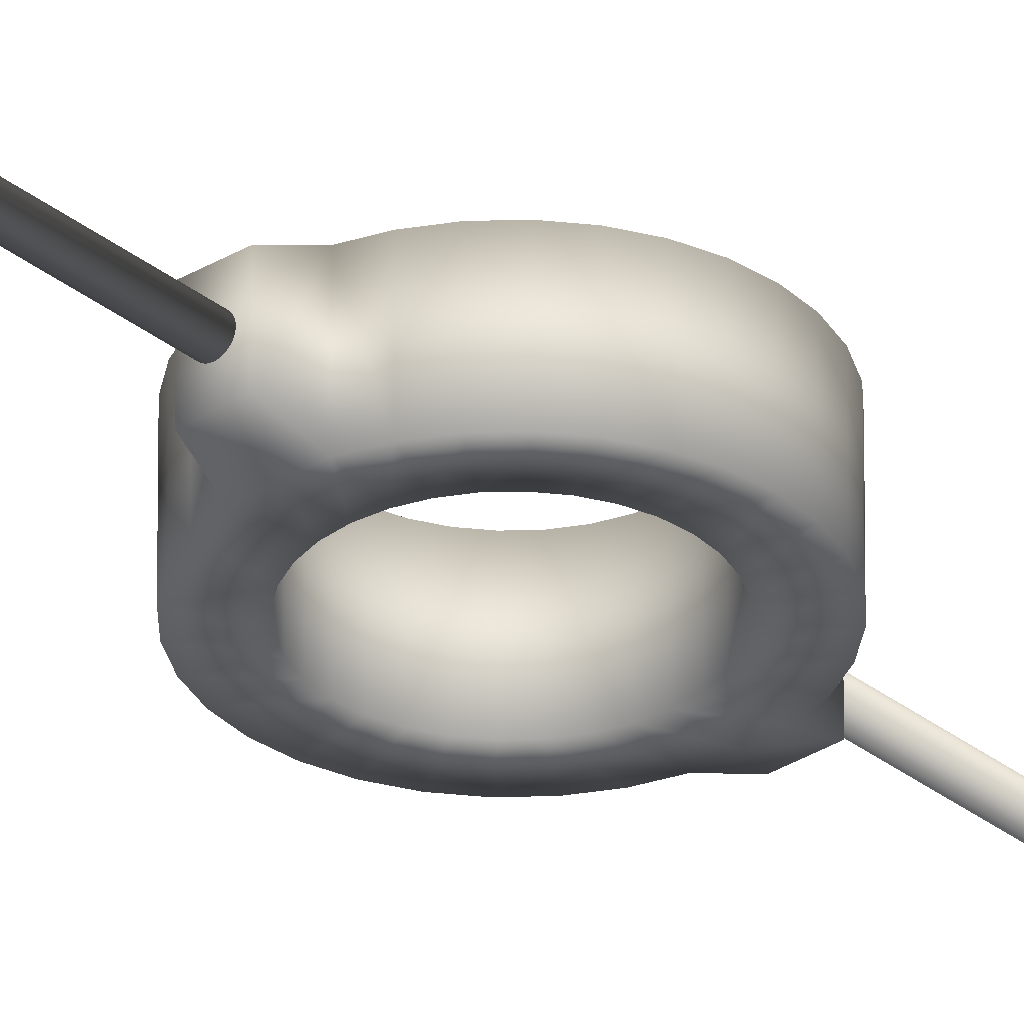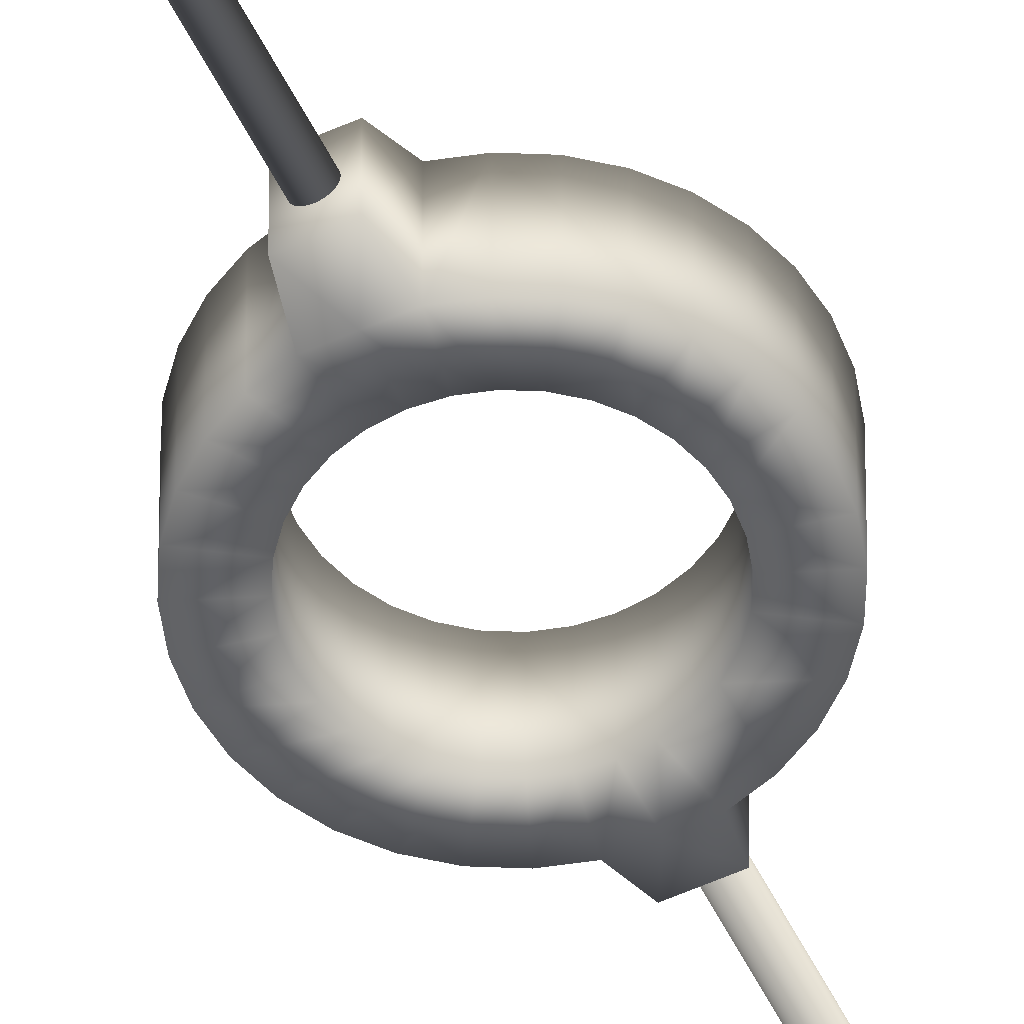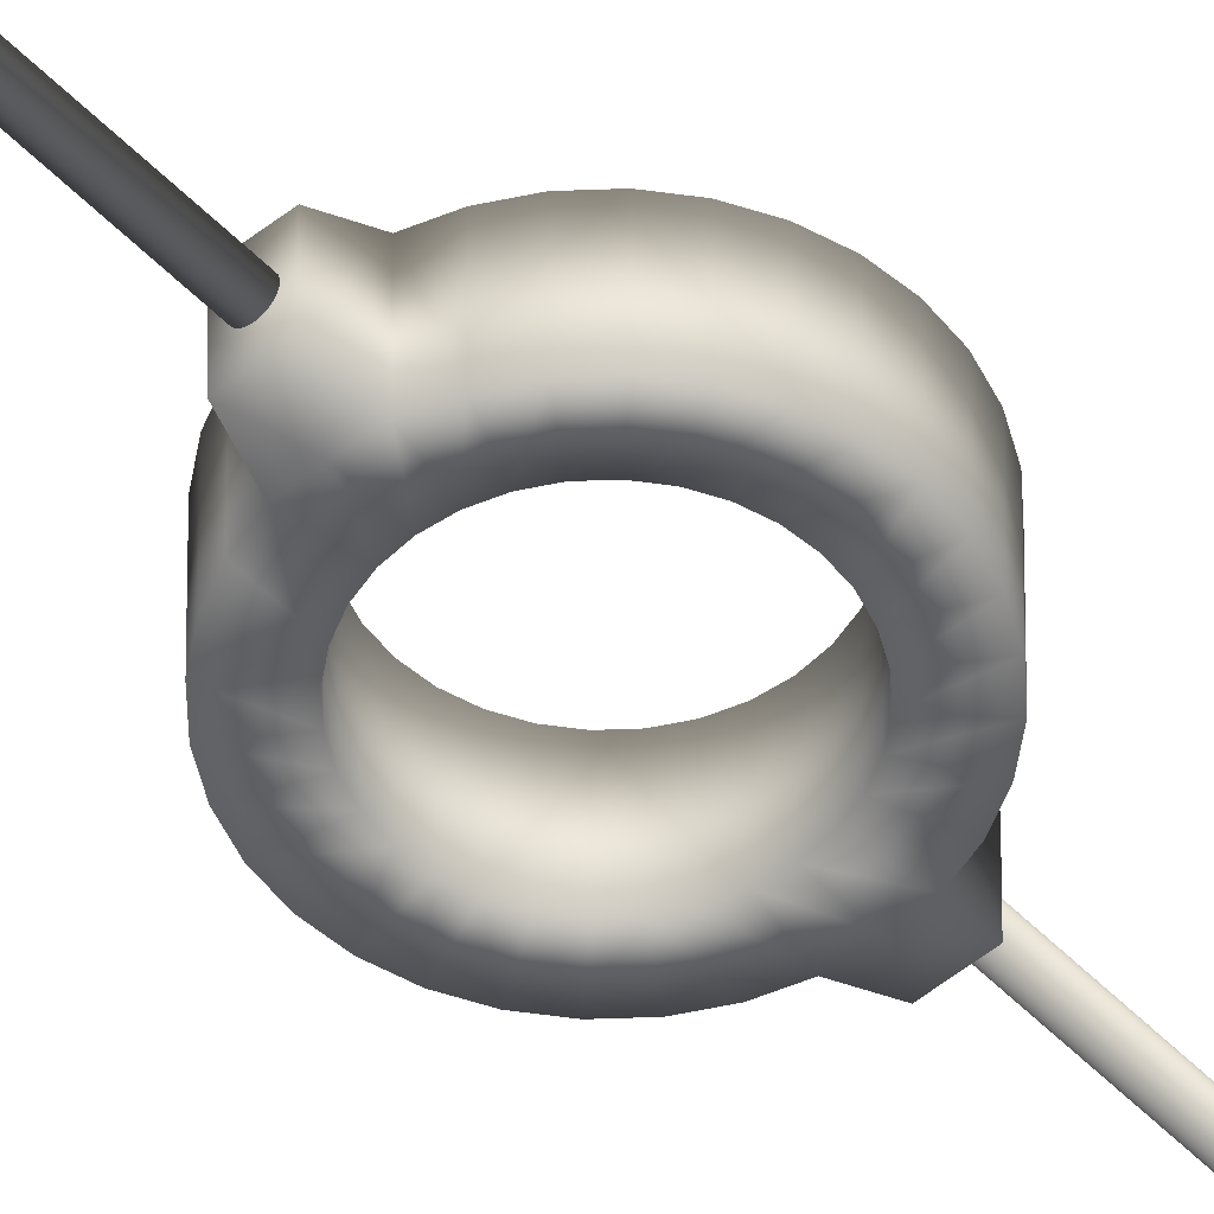
<metadata>
{"format":"obj","ext":"obj","renderer":"f3d","projection":"perspective","resolution":1024,"background":"white","views":[{"elev":-31.3,"azim":41.6,"up":"+Z"},{"elev":-53.8,"azim":-154.2,"up":"+Z"},{"elev":-50.2,"azim":41.7,"up":"+Z"}]}
</metadata>
<code>
g Cylinder.006
v -0.0148 -3.697 0.01532
v -0.01783 -3.697 0.01162
v -0.02009 -3.697 0.007398
v -0.02148 -3.697 0.002819
v -0.02195 -3.697 -0.001942
v -0.02148 -3.697 -0.006703
v -0.02009 -3.697 -0.01128
v -0.01783 -3.697 -0.0155
v -0.0148 -3.697 -0.0192
v -0.0111 -3.697 -0.02223
v -0.006881 -3.697 -0.02449
v -0.002303 -3.697 -0.02588
v 0.002459 -3.697 -0.02635
v 0.00722 -3.697 -0.02588
v 0.0118 -3.697 -0.02449
v 0.01602 -3.697 -0.02223
v 0.01972 -3.697 -0.0192
v 0.02275 -3.697 -0.0155
v 0.02501 -3.697 -0.01128
v 0.0264 -3.697 -0.006703
v 0.02686 -3.697 -0.001942
v 0.0264 -3.697 0.002819
v 0.02501 -3.697 0.007398
v 0.02275 -3.697 0.01162
v 0.01972 -3.697 0.01532
v 0.01602 -3.697 0.01835
v 0.0118 -3.697 0.02061
v 0.00722 -3.697 0.02199
v 0.002458 -3.697 0.02246
v -0.002303 -3.697 0.02199
v -0.006881 -3.697 0.02061
v -0.0111 -3.697 0.01835
v -0.01554 1.212 0.01532
v -0.01857 1.212 0.01162
v -0.02083 1.212 0.007397
v -0.02222 1.212 0.002819
v -0.02269 1.212 -0.001942
v -0.02222 1.212 -0.006704
v -0.02083 1.212 -0.01128
v -0.01857 1.212 -0.0155
v -0.01554 1.212 -0.0192
v -0.01184 1.212 -0.02224
v -0.007622 1.212 -0.02449
v -0.003043 1.212 -0.02588
v 0.001718 1.212 -0.02635
v 0.006479 1.212 -0.02588
v 0.01106 1.212 -0.02449
v 0.01528 1.212 -0.02224
v 0.01898 1.212 -0.0192
v 0.02201 1.212 -0.0155
v 0.02427 1.212 -0.01128
v 0.02566 1.212 -0.006704
v 0.02612 1.212 -0.001942
v 0.02566 1.212 0.002819
v 0.02427 1.212 0.007397
v 0.02201 1.212 0.01162
v 0.01898 1.212 0.01532
v 0.01528 1.212 0.01835
v 0.01106 1.212 0.02061
v 0.00648 1.212 0.02199
v 0.001718 1.212 0.02246
v -0.003043 1.212 0.02199
v -0.007621 1.212 0.02061
v -0.01184 1.212 0.01835
v 0.002459 -3.697 -0.001942
v 0.001718 1.212 -0.001942
v -0.04107 1.132 -0.07339
v 0.04322 1.132 -0.07337
v 0.04325 1.132 0.06846
v -0.04122 1.131 0.06899
v -0.2069 1.293 0.1006
v -0.2434 1.338 0.1006
v -0.2704 1.388 0.1006
v -0.2871 1.443 0.1006
v -0.2927 1.5 0.1006
v 0.2927 1.5 0.1006
v 0.2871 1.443 0.1006
v 0.2704 1.388 0.1006
v 0.2434 1.338 0.1006
v 0.207 1.293 0.1006
v 0.1626 1.257 0.1006
v 0.112 1.23 0.1006
v 0.05713 1.213 0.1006
v -0.05724 1.213 0.1011
v -0.112 1.23 0.1006
v -0.1626 1.257 0.1006
v -0.1104 1.335 0.1006
v -0.07602 1.317 0.1006
v -0.03875 1.305 0.1006
v 1.5e-05 1.302 0.1006
v 0.03877 1.305 0.1006
v 0.07604 1.317 0.1006
v 0.1104 1.335 0.1006
v 0.1405 1.36 0.1006
v 0.1652 1.39 0.1006
v 0.1835 1.424 0.1006
v 0.1948 1.461 0.1006
v 0.1987 1.5 0.1006
v -0.1987 1.5 0.1006
v -0.1949 1.461 0.1006
v -0.1836 1.424 0.1006
v -0.1652 1.39 0.1006
v -0.1405 1.36 0.1006
v -0.1405 1.36 -0.1028
v -0.1652 1.39 -0.1028
v -0.1836 1.424 -0.1028
v -0.1949 1.461 -0.1028
v -0.1987 1.5 -0.1028
v 0.1987 1.5 -0.1028
v 0.1948 1.461 -0.1028
v 0.1835 1.424 -0.1028
v 0.1652 1.39 -0.1028
v 0.1405 1.36 -0.1028
v 0.1104 1.335 -0.1028
v 0.07604 1.317 -0.1028
v 0.03877 1.305 -0.1028
v 1.497e-05 1.302 -0.1028
v -0.03875 1.305 -0.1028
v -0.07602 1.317 -0.1028
v -0.1104 1.335 -0.1028
v -0.1626 1.257 -0.1028
v -0.112 1.23 -0.1028
v -0.05724 1.213 -0.1023
v 0.05713 1.213 -0.1028
v 0.112 1.23 -0.1028
v 0.1626 1.257 -0.1028
v 0.207 1.293 -0.1028
v 0.2434 1.338 -0.1028
v 0.2704 1.388 -0.1028
v 0.2871 1.443 -0.1028
v 0.2927 1.5 -0.1028
v -0.2927 1.5 -0.1028
v -0.2871 1.443 -0.1028
v -0.2704 1.388 -0.1028
v -0.2434 1.338 -0.1028
v -0.2069 1.293 -0.1028
v 2.819e-05 1.213 0.1006
v -5.841e-05 1.787 0.1006
v -0.207 1.707 -0.1028
v -0.2434 1.663 -0.1028
v -0.2704 1.612 -0.1028
v -0.2871 1.557 -0.1028
v 0.287 1.557 -0.1028
v 0.2704 1.612 -0.1028
v 0.2433 1.663 -0.1028
v 0.2069 1.707 -0.1028
v 0.1626 1.744 -0.1028
v 0.112 1.771 -0.1028
v 0.05704 1.787 -0.1028
v -0.05716 1.787 -0.1028
v -0.1121 1.771 -0.1028
v -0.1627 1.744 -0.1028
v -0.1104 1.665 -0.1028
v -0.07607 1.684 -0.1028
v -0.0388 1.695 -0.1028
v -4.496e-05 1.699 -0.1028
v 0.03872 1.695 -0.1028
v 0.07599 1.684 -0.1028
v 0.1103 1.665 -0.1028
v 0.1404 1.641 -0.1028
v 0.1652 1.611 -0.1028
v 0.1835 1.576 -0.1028
v 0.1948 1.539 -0.1028
v -0.1949 1.539 -0.1028
v -0.1836 1.576 -0.1028
v -0.1652 1.611 -0.1028
v -0.1405 1.641 -0.1028
v -0.1405 1.641 0.1006
v -0.1652 1.611 0.1006
v -0.1836 1.576 0.1006
v -0.1949 1.539 0.1006
v 0.1948 1.539 0.1006
v 0.1835 1.576 0.1006
v 0.1652 1.611 0.1006
v 0.1404 1.641 0.1006
v 0.1103 1.665 0.1006
v 0.07599 1.684 0.1006
v 0.03872 1.695 0.1006
v -4.493e-05 1.699 0.1006
v -0.0388 1.695 0.1006
v -0.07607 1.684 0.1006
v -0.1104 1.665 0.1006
v -0.1627 1.744 0.1006
v -0.1121 1.771 0.1006
v -0.05716 1.787 0.1006
v 0.05704 1.787 0.1006
v 0.112 1.771 0.1006
v 0.1626 1.744 0.1006
v 0.2069 1.707 0.1006
v 0.2433 1.663 0.1006
v 0.2704 1.612 0.1006
v 0.287 1.557 0.1006
v -0.2871 1.557 0.1006
v -0.2704 1.612 0.1006
v -0.2434 1.663 0.1006
v -0.207 1.707 0.1006
v -0.04116 1.869 0.06846
v 0.04313 1.869 0.06846
v 0.04313 1.869 -0.07376
v -0.04116 1.869 -0.07376
v -0.0152 1.79 0.01569
v -0.01824 1.79 0.012
v -0.02049 1.79 0.007776
v -0.02188 1.79 0.003198
v -0.02235 1.79 -0.001564
v -0.02188 1.79 -0.006325
v -0.02049 1.79 -0.0109
v -0.01824 1.79 -0.01512
v -0.0152 1.79 -0.01882
v -0.0115 1.79 -0.02186
v -0.007285 1.79 -0.02411
v -0.002706 1.79 -0.0255
v 0.002055 1.79 -0.02597
v 0.006816 1.79 -0.0255
v 0.01139 1.79 -0.02411
v 0.01561 1.79 -0.02186
v 0.01931 1.79 -0.01882
v 0.02235 1.79 -0.01512
v 0.0246 1.79 -0.0109
v 0.02599 1.79 -0.006325
v 0.02646 1.79 -0.001564
v 0.02599 1.79 0.003198
v 0.0246 1.79 0.007776
v 0.02235 1.79 0.012
v 0.01931 1.79 0.01569
v 0.01561 1.79 0.01873
v 0.01139 1.79 0.02098
v 0.006816 1.79 0.02237
v 0.002055 1.79 0.02284
v -0.002706 1.79 0.02237
v -0.007285 1.79 0.02098
v -0.0115 1.79 0.01873
v -0.01594 6.698 0.01569
v -0.01898 6.698 0.012
v -0.02123 6.698 0.007776
v -0.02262 6.698 0.003198
v -0.02309 6.698 -0.001564
v -0.02262 6.698 -0.006325
v -0.02123 6.698 -0.0109
v -0.01898 6.698 -0.01512
v -0.01594 6.698 -0.01882
v -0.01224 6.698 -0.02186
v -0.008025 6.698 -0.02411
v -0.003447 6.698 -0.0255
v 0.001315 6.698 -0.02597
v 0.006076 6.698 -0.0255
v 0.01065 6.698 -0.02411
v 0.01487 6.698 -0.02186
v 0.01857 6.698 -0.01882
v 0.02161 6.698 -0.01512
v 0.02386 6.698 -0.0109
v 0.02525 6.698 -0.006325
v 0.02572 6.698 -0.001564
v 0.02525 6.698 0.003197
v 0.02386 6.698 0.007776
v 0.02161 6.698 0.012
v 0.01857 6.698 0.01569
v 0.01487 6.698 0.01873
v 0.01065 6.698 0.02098
v 0.006076 6.698 0.02237
v 0.001315 6.698 0.02284
v -0.003447 6.698 0.02237
v -0.008025 6.698 0.02098
v -0.01224 6.698 0.01873
v 0.002055 1.79 -0.001564
v 0.001315 6.698 -0.001564
v -0.1195 -3.277 0.1208
v -0.141 -3.277 0.09456
v -0.157 -3.277 0.06465
v -0.1669 -3.277 0.03219
v -0.1702 -3.277 -0.001563
v -0.1669 -3.277 -0.03532
v -0.157 -3.277 -0.06777
v -0.141 -3.277 -0.09768
v -0.1195 -3.277 -0.1239
v -0.0933 -3.277 -0.1454
v -0.06339 -3.277 -0.1614
v -0.03093 -3.277 -0.1713
v 0.002819 -3.277 -0.1746
v 0.03657 -3.277 -0.1713
v 0.06903 -3.277 -0.1614
v 0.09894 -3.277 -0.1454
v 0.1252 -3.277 -0.1239
v 0.1467 -3.277 -0.09768
v 0.1627 -3.277 -0.06777
v 0.1725 -3.277 -0.03532
v 0.1758 -3.277 -0.001563
v 0.1725 -3.277 0.03219
v 0.1627 -3.277 0.06465
v 0.1467 -3.277 0.09456
v 0.1252 -3.277 0.1208
v 0.09894 -3.277 0.1423
v 0.06903 -3.277 0.1583
v 0.03657 -3.277 0.1681
v 0.002819 -3.277 0.1715
v -0.03093 -3.277 0.1681
v -0.06339 -3.277 0.1583
v -0.0933 -3.277 0.1423
v -0.1196 -2.952 0.1208
v -0.1411 -2.952 0.09456
v -0.1571 -2.952 0.06465
v -0.1669 -2.952 0.03219
v -0.1702 -2.952 -0.001564
v -0.1669 -2.952 -0.03532
v -0.1571 -2.952 -0.06777
v -0.1411 -2.952 -0.09768
v -0.1196 -2.952 -0.1239
v -0.09335 -2.952 -0.1454
v -0.06344 -2.952 -0.1614
v -0.03098 -2.952 -0.1713
v 0.00277 -2.952 -0.1746
v 0.03652 -2.952 -0.1713
v 0.06898 -2.952 -0.1614
v 0.09889 -2.952 -0.1454
v 0.1251 -2.952 -0.1239
v 0.1466 -2.952 -0.09769
v 0.1626 -2.952 -0.06777
v 0.1725 -2.952 -0.03532
v 0.1758 -2.952 -0.001564
v 0.1725 -2.952 0.03219
v 0.1626 -2.952 0.06465
v 0.1466 -2.952 0.09456
v 0.1251 -2.952 0.1208
v 0.09889 -2.952 0.1423
v 0.06898 -2.952 0.1583
v 0.03652 -2.952 0.1681
v 0.002771 -2.952 0.1715
v -0.03098 -2.952 0.1681
v -0.06344 -2.952 0.1583
v -0.09335 -2.952 0.1423
v 0.002819 -3.277 -0.001563
v 0.00277 -2.952 -0.001563
v -2.784e-05 1.213 -0.1025
v 5.887e-05 1.787 -0.1025
f 65 1 2
f 66 34 33
f 65 2 3
f 66 35 34
f 65 3 4
f 66 36 35
f 65 4 5
f 66 37 36
f 65 5 6
f 66 38 37
f 65 6 7
f 66 39 38
f 65 7 8
f 66 40 39
f 65 8 9
f 66 41 40
f 65 9 10
f 66 42 41
f 65 10 11
f 66 43 42
f 65 11 12
f 66 44 43
f 65 12 13
f 66 45 44
f 65 13 14
f 66 46 45
f 65 14 15
f 66 47 46
f 65 15 16
f 66 48 47
f 65 16 17
f 66 49 48
f 65 17 18
f 66 50 49
f 65 18 19
f 66 51 50
f 65 19 20
f 66 52 51
f 65 20 21
f 66 53 52
f 65 21 22
f 66 54 53
f 65 22 23
f 66 55 54
f 65 23 24
f 66 56 55
f 65 24 25
f 66 57 56
f 65 25 26
f 66 58 57
f 65 26 27
f 66 59 58
f 65 27 28
f 66 60 59
f 65 28 29
f 66 61 60
f 65 29 30
f 66 62 61
f 65 30 31
f 66 63 62
f 65 31 32
f 66 64 63
f 32 1 65
f 66 33 64
f 1 33 34 2
f 2 34 35 3
f 3 35 36 4
f 4 36 37 5
f 5 37 38 6
f 6 38 39 7
f 7 39 40 8
f 8 40 41 9
f 9 41 42 10
f 10 42 43 11
f 11 43 44 12
f 12 44 45 13
f 13 45 46 14
f 14 46 47 15
f 15 47 48 16
f 16 48 49 17
f 17 49 50 18
f 18 50 51 19
f 19 51 52 20
f 20 52 53 21
f 21 53 54 22
f 22 54 55 23
f 23 55 56 24
f 24 56 57 25
f 25 57 58 26
f 26 58 59 27
f 27 59 60 28
f 28 60 61 29
f 29 61 62 30
f 30 62 63 31
f 31 63 64 32
f 33 1 32 64
f 103 104 105 102
f 102 105 106 101
f 100 101 106 107
f 100 107 108 99
f 97 98 109 110
f 97 110 111 96
f 96 111 112 95
f 95 112 113 94
f 93 94 113 114
f 93 114 115 92
f 92 115 116 91
f 90 91 116 117
f 89 90 117 118
f 89 118 119 88
f 87 88 119 120
f 87 120 104 103
f 86 71 136 121
f 86 121 122 85
f 85 122 123 84
f 83 124 125 82
f 82 125 126 81
f 81 126 127 80
f 80 127 128 79
f 79 128 129 78
f 78 129 130 77
f 77 130 131 76
f 75 132 133 74
f 74 133 134 73
f 73 134 135 72
f 72 135 136 71
f 82 92 91 83
f 81 93 92 82
f 80 94 93 81
f 79 95 94 80
f 78 96 95 79
f 77 97 96 78
f 76 98 97 77
f 84 89 88 85
f 85 88 87 86
f 71 86 87 103
f 71 103 102 72
f 72 102 101 73
f 73 101 100 74
f 74 100 99 75
f 68 124 83 69
f 67 70 84 123
f 69 83 137
f 137 84 70
f 137 70 69
f 83 91 90 137
f 89 84 137 90
f 67 68 69 70
f 200 197 198 199
f 180 179 138 185
f 186 138 179 178
f 138 198 197
f 138 197 185
f 198 138 186
f 200 150 185 197
f 199 198 186 149
f 193 75 99 171
f 194 193 171 170
f 195 194 170 169
f 196 195 169 168
f 196 168 182 183
f 184 183 182 181
f 185 184 181 180
f 76 192 172 98
f 192 191 173 172
f 191 190 174 173
f 190 189 175 174
f 189 188 176 175
f 188 187 177 176
f 187 186 178 177
f 195 196 139 140
f 194 195 140 141
f 193 194 141 142
f 75 193 142 132
f 192 76 131 143
f 191 192 143 144
f 190 191 144 145
f 189 190 145 146
f 188 189 146 147
f 187 188 147 148
f 186 187 148 149
f 184 185 150 151
f 183 184 151 152
f 183 152 139 196
f 182 168 167 153
f 182 153 154 181
f 180 181 154 155
f 180 155 156 179
f 179 156 157 178
f 177 178 157 158
f 176 177 158 159
f 176 159 160 175
f 174 175 160 161
f 173 174 161 162
f 172 173 162 163
f 172 163 109 98
f 171 99 108 164
f 171 164 165 170
f 169 170 165 166
f 168 169 166 167
f 265 201 202
f 266 234 233
f 265 202 203
f 266 235 234
f 265 203 204
f 266 236 235
f 265 204 205
f 266 237 236
f 265 205 206
f 266 238 237
f 265 206 207
f 266 239 238
f 265 207 208
f 266 240 239
f 265 208 209
f 266 241 240
f 265 209 210
f 266 242 241
f 265 210 211
f 266 243 242
f 265 211 212
f 266 244 243
f 265 212 213
f 266 245 244
f 265 213 214
f 266 246 245
f 265 214 215
f 266 247 246
f 265 215 216
f 266 248 247
f 265 216 217
f 266 249 248
f 265 217 218
f 266 250 249
f 265 218 219
f 266 251 250
f 265 219 220
f 266 252 251
f 265 220 221
f 266 253 252
f 265 221 222
f 266 254 253
f 265 222 223
f 266 255 254
f 265 223 224
f 266 256 255
f 265 224 225
f 266 257 256
f 265 225 226
f 266 258 257
f 265 226 227
f 266 259 258
f 265 227 228
f 266 260 259
f 265 228 229
f 266 261 260
f 265 229 230
f 266 262 261
f 265 230 231
f 266 263 262
f 265 231 232
f 266 264 263
f 232 201 265
f 266 233 264
f 201 233 234 202
f 202 234 235 203
f 203 235 236 204
f 204 236 237 205
f 205 237 238 206
f 206 238 239 207
f 207 239 240 208
f 208 240 241 209
f 209 241 242 210
f 210 242 243 211
f 211 243 244 212
f 212 244 245 213
f 213 245 246 214
f 214 246 247 215
f 215 247 248 216
f 216 248 249 217
f 217 249 250 218
f 218 250 251 219
f 219 251 252 220
f 220 252 253 221
f 221 253 254 222
f 222 254 255 223
f 223 255 256 224
f 224 256 257 225
f 225 257 258 226
f 226 258 259 227
f 227 259 260 228
f 228 260 261 229
f 229 261 262 230
f 230 262 263 231
f 231 263 264 232
f 233 201 232 264
f 125 124 116 115
f 126 125 115 114
f 127 126 114 113
f 128 127 113 112
f 129 128 112 111
f 130 129 111 110
f 131 130 110 109
f 123 122 119 118
f 122 121 120 119
f 136 104 120 121
f 136 135 105 104
f 135 134 106 105
f 134 133 107 106
f 133 132 108 107
f 68 333 124
f 333 67 123
f 333 68 67
f 124 333 117 116
f 118 117 333 123
f 155 150 334 156
f 149 157 156 334
f 334 200 199
f 334 150 200
f 199 149 334
f 142 164 108 132
f 141 165 164 142
f 140 166 165 141
f 139 167 166 140
f 139 152 153 167
f 151 154 153 152
f 150 155 154 151
f 131 109 163 143
f 143 163 162 144
f 144 162 161 145
f 145 161 160 146
f 146 160 159 147
f 147 159 158 148
f 148 158 157 149
f 331 267 268
f 332 300 299
f 331 268 269
f 332 301 300
f 331 269 270
f 332 302 301
f 331 270 271
f 332 303 302
f 331 271 272
f 332 304 303
f 331 272 273
f 332 305 304
f 331 273 274
f 332 306 305
f 331 274 275
f 332 307 306
f 331 275 276
f 332 308 307
f 331 276 277
f 332 309 308
f 331 277 278
f 332 310 309
f 331 278 279
f 332 311 310
f 331 279 280
f 332 312 311
f 331 280 281
f 332 313 312
f 331 281 282
f 332 314 313
f 331 282 283
f 332 315 314
f 331 283 284
f 332 316 315
f 331 284 285
f 332 317 316
f 331 285 286
f 332 318 317
f 331 286 287
f 332 319 318
f 331 287 288
f 332 320 319
f 331 288 289
f 332 321 320
f 331 289 290
f 332 322 321
f 331 290 291
f 332 323 322
f 331 291 292
f 332 324 323
f 331 292 293
f 332 325 324
f 331 293 294
f 332 326 325
f 331 294 295
f 332 327 326
f 331 295 296
f 332 328 327
f 331 296 297
f 332 329 328
f 331 297 298
f 332 330 329
f 331 298 267
f 332 299 330
f 267 299 300 268
f 268 300 301 269
f 269 301 302 270
f 270 302 303 271
f 271 303 304 272
f 272 304 305 273
f 273 305 306 274
f 274 306 307 275
f 275 307 308 276
f 276 308 309 277
f 277 309 310 278
f 278 310 311 279
f 279 311 312 280
f 280 312 313 281
f 281 313 314 282
f 282 314 315 283
f 283 315 316 284
f 284 316 317 285
f 285 317 318 286
f 286 318 319 287
f 287 319 320 288
f 288 320 321 289
f 289 321 322 290
f 290 322 323 291
f 291 323 324 292
f 292 324 325 293
f 293 325 326 294
f 294 326 327 295
f 295 327 328 296
f 296 328 329 297
f 297 329 330 298
f 298 330 299 267

</code>
